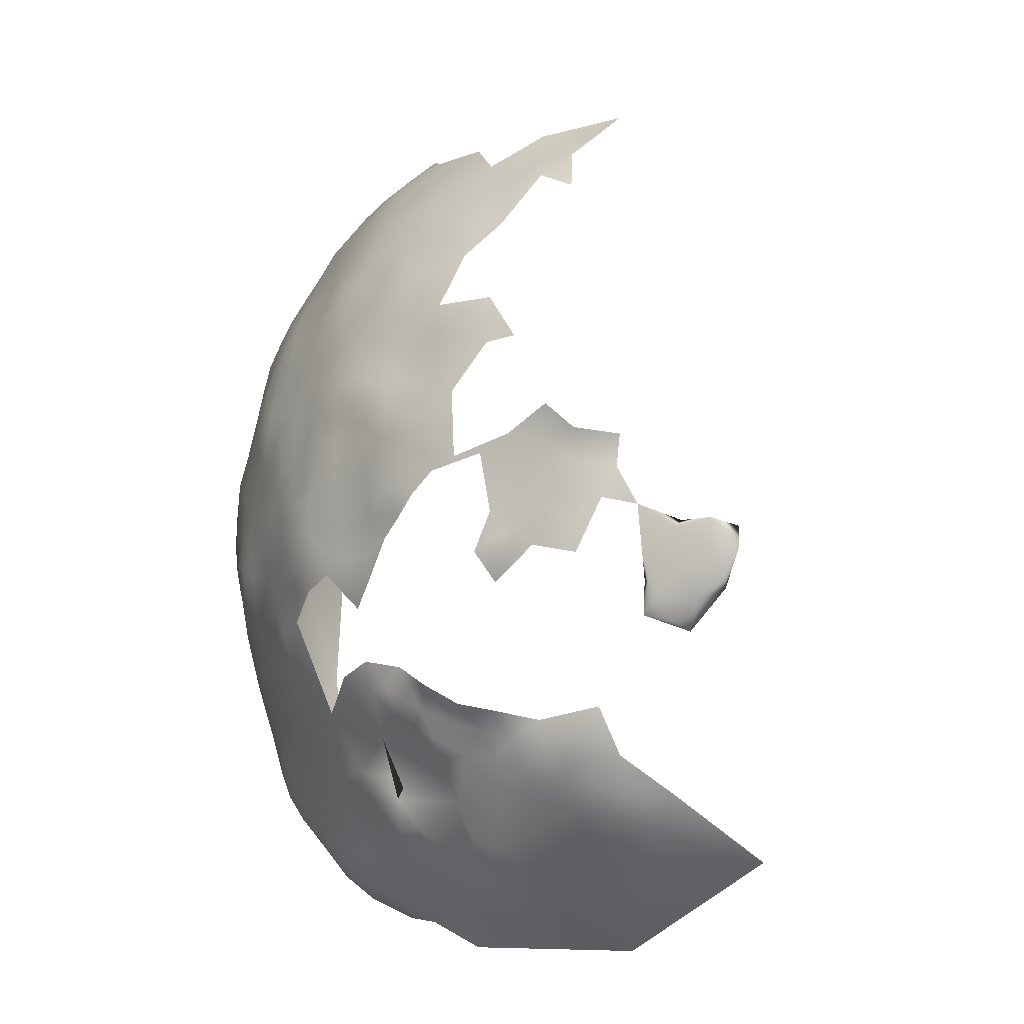
<metadata>
{"format":"obj","ext":"obj","renderer":"f3d","projection":"perspective","resolution":1024,"background":"white","views":[{"elev":28.5,"azim":-80.0,"up":"+Y"}]}
</metadata>
<code>
v -405.7 187.7 243.4
v -405.7 183.8 240.6
v -406.2 180.1 237.9
v -409.9 181.3 240.3
v -409.8 177.9 238
v -413.2 178.9 240.3
v -413.3 182.4 242.6
v -416.6 180 242.7
v -416.6 183.5 245
v -413.1 186 245
v -416.4 186.9 247.5
v -412.8 189.4 247.7
v -416.3 190.1 250.2
v -412.7 192.6 250.9
v -409.2 192 248.4
v -409.4 188.8 245.3
v -409.8 185 242.7
v -419.9 181.1 244.9
v -419.8 184.4 247.3
v -406.4 176.8 235.8
v -413.1 175.4 238.1
v -413.1 172.1 235.9
v -416.4 173.1 238.1
v -416.5 176.6 240.3
v -409.6 170.9 234
v -416.3 170 236.2
v -419.8 174.2 240.2
v -420 177.7 242.5
v -423.2 178.7 244.8
v -423.2 175.1 242.5
v -426.5 176 245
v -426.6 179.7 247
v -419.5 165.8 236
v -423.1 168.8 238.8
v -419.6 170.8 238.1
v -422.9 172 240.2
v -426 169.8 241
v -405.4 194.4 249.4
v -409 195.1 251.8
v -405.6 191.2 246.1
v -402.2 190.2 244.4
v -398.4 188.2 242.3
v -393.3 187.2 240.9
v -390.1 189.2 241.9
v -390 192.4 244.4
v -389.8 195.9 247.5
v -386.3 190.6 242.8
v -386 194.1 245.9
v -386.7 186.3 239.5
v -381.8 185.4 238.6
v -382.2 181.3 236.2
v -382.5 189 241.6
v -382.2 192.3 244.6
v -378 190.4 243.1
v -401 193.3 246.9
v -401.6 196.7 250.3
v -397.7 196 248.6
v -397.7 198.7 251.7
v -393.7 197.5 249.6
v -405.2 197.5 252.7
v -412.6 195.7 254.2
v -416.3 193.3 253.5
v -402.7 175.3 234
v -409.7 174.4 235.8
v -406.3 173.2 233.8
v -402.9 178.6 235.9
v -389.7 199 251
v -393.8 200.3 253.2
v -389.6 201.8 255
v -390.2 204.5 258.9
v -394.1 205.8 261.3
v -389.5 207.3 263.8
v -385.4 203.3 256.8
v -380.6 201.7 255.2
v -385.6 197.6 249.1
v -426.3 172.6 242.8
v -419.8 190.7 252.7
v -382.1 177 233.7
v -377.7 178.7 235.1
v -386.6 179.6 235.1
v -409.1 198.2 255.4
v -385.3 200.6 253
v -429.2 170.2 243.3
v -428.3 166.4 240.6
v -394.3 193.9 246.1
v -393.3 190.4 243.1
v -432.4 167.6 243.7
v -429.6 177 247.7
v -429.4 180.5 250
v -382.4 195.7 247.6
v -381.9 198.7 251.1
v -378 193.7 246.2
v -397.4 201.6 255.5
v -401.5 199.7 253.9
v -413.1 198.4 257.6
v -416.3 196.3 256.7
v -398.3 204.6 260
v -393.4 203.2 257.3
v -402.7 171.3 232.4
v -402.3 166.5 230.7
v -406.5 169.5 232.3
v -410.2 166.1 232.3
v -399.2 169.7 231.2
v -395.7 167 229.8
v -395.7 171.4 231.3
v -391.9 169.5 229.9
v -391.2 165.3 228.6
v -391.7 173.5 231.9
v -388.5 167.6 229.1
v -384.3 164.6 228.5
v -399.2 173.3 232.6
v -395.5 175.3 233.1
v -399.3 177.1 234.4
v -396 179 234.9
v -400 181 237.2
v -394.2 182.7 237.6
v -391.7 177.6 233.8
v -405.1 200.6 256.7
v -432 181 253.3
v -429.6 183.8 252.3
v -429.8 173.1 245.2
v -432.2 170.5 245.6
v -432.8 173.9 247.6
v -373.7 175.5 234
v -377.6 174.3 232.7
v -368.6 173.7 234.5
v -364.2 170.6 234.4
v -363.9 165.6 232.5
v -368.5 168.6 232.2
v -368.4 163.6 230.3
v -372.3 161.1 228.6
v -372.7 166.4 230.1
v -364.5 160.5 230.4
v -372.9 171.2 232.1
v -376.8 164 228.6
v -368 159 228.8
v -369.2 154.7 227.6
v -363.9 155.9 229.3
v -359.4 158 231.5
v -364.8 150.7 228.1
v -377.3 168.9 230.2
v -435.4 165.4 244.8
v -387.3 175.5 232.5
v -413.3 169.1 234.3
v -383.1 172.7 231.4
v -387.7 171 230.4
v -419.8 193.8 256
v -422.9 191 255.5
v -423.1 187.9 252.4
v -426.6 185.7 251.9
v -426.1 182.9 249.2
v -426.7 188.4 255
v -422.8 182.1 246.8
v -425.9 191.6 258.3
v -422.4 194.2 258.7
v -425.3 194.7 261.6
v -419 196.7 259.2
v -421.9 197 261.7
v -425.4 197.5 264.8
v -428.3 194.5 264.9
v -418.6 199.5 262.9
v -419.8 187.7 249.8
v -423.1 185.2 249.5
v -415.7 199.1 260.5
v -429.5 188.9 258.9
v -432.1 178 250.8
v -434.9 178.8 254.3
v -435.4 174.7 251.2
v -434.5 182.1 256
v -428.1 192.1 261.2
v -433.7 161.5 242.4
v -437.4 162.8 245.3
v -435.4 169.2 247.1
v -438.2 165.7 247.6
v -432.2 184.2 255.7
v -434.7 157.2 242
v -437 155.1 243.6
v -435.7 151 241.9
v -439.2 156.8 246
v -437.2 159.3 244.2
v -438 148 243.3
v -439.1 151.3 245.6
v -438.6 143.2 244.4
v -435.5 145 241.2
v -431.4 154.7 239.3
v -427.5 157.2 237.3
v -427.7 151.2 235.8
v -424.8 153.6 234.7
v -424.7 150.5 233.5
v -427 147.8 234.3
v -424 146.6 232.6
v -421.5 156.6 234
v -421.7 152.6 232.8
v -418.4 154.5 231.9
v -418.3 151 231.2
v -414.3 158 231.2
v -415 153.1 230.3
v -412 155 229.6
v -415.2 149.5 229.7
v -411.1 151.7 228.8
v -418.5 146.5 230.6
v -411 146.7 228.3
v -408.6 156.4 228.8
v -404.8 159.6 229.2
v -421.4 149.7 231.7
v -355.6 151.8 232.6
v -349.9 156.7 235.8
v -360.2 152.5 229.9
v -414.5 202.1 264.1
v -418 202.2 267.1
v -413.4 204.6 267.7
v -411 201.2 260.9
v -432 186.8 258.5
v -434.8 184.7 258.9
v -401 202.6 257.4
v -404.6 203.7 260.7
v -409 204.3 263.9
v -403.7 206.4 265.2
v -408.3 206.6 267.8
v -399.5 208.8 267.6
v -404 209.2 270.3
v -399.9 210.9 273
v -404.4 211.7 275.4
v -399.3 212.9 278.4
v -431.6 192 265.5
v -430.6 195.2 268.8
v -408.5 209.1 272.2
v -437.5 181.8 258.8
v -440.5 179.6 259.8
v -440.1 182.9 262.3
v -437.1 185.6 262.1
v -442.2 158.5 248.4
v -442.6 161.7 251.3
v -440 161.6 247.5
v -429.6 186.5 255.5
v -442.8 164.9 253.7
v -440.2 168.6 252.8
v -440.9 164.6 250.1
v -410.8 206.8 269.9
v -408.9 211.6 276.6
v -442 180.1 263.5
v -439.8 176 256.9
v -443.2 172.4 258.3
v -445 170 260.5
v -444.4 166.8 257.7
v -445.2 163.1 255.6
v -447.3 159.5 256.9
v -448.1 164.1 258.6
v -445.1 173.7 262.6
v -445 177.3 264.5
v -442.9 176.7 260.1
v -433.1 188.2 262.3
v -433.4 196 273.1
v -434.2 197.7 277.1
v -430.4 197.8 272.5
v -433.7 192.8 268.3
v -428.3 197.5 268.1
v -427.1 200 272.4
v -404.9 213.6 280.5
v -439.6 186.1 265.4
v -411.5 211.5 281.4
v -435.2 189.4 265.5
v -437.4 190.1 268.9
v -441.9 182.8 265.9
v -414.5 206 271.8
v -399.5 214.6 283.2
v -443.9 180.7 267.2
v -394.6 212.2 274.5
v -394 213.9 280.6
v -394.4 215.8 285.9
v -430.1 190.9 262.9
v -443.4 183.1 270.3
v -444.3 184.4 274.1
v -443.9 187.5 277.9
v -445.3 187.7 283.1
v -447.5 184.3 283.3
v -445.3 189.9 287.2
v -447.5 186.1 287.9
v -447.4 185.6 293.4
v -450.7 182.6 291.9
v -451.7 182.5 296.9
v -454 180.1 301.6
v -453.1 181.4 303
v -453.2 182.3 306.8
v -455.3 179.4 306.9
v -449.8 182.8 286.5
v -452.2 179.6 287.6
v -456.6 176.4 303.6
v -455.6 179.4 310.9
v -454.4 175.8 289
v -454.5 176.4 283.1
v -445.3 189.5 293.5
v -453.8 181.6 310.7
v -457.8 176.4 309.3
v -458.3 173.1 300.6
v -458.9 172.5 305.9
v -459.7 169.7 302.4
v -455.8 176.8 299.6
v -457.2 174.1 298.8
v -457.8 174.3 309.6
v -443 192.1 282.9
v -449.8 180.5 281.9
v -449.8 178.4 276.5
v -451.8 177.5 280.8
v -453.6 174.4 279.5
v -453.4 174 275
v -452.4 176.4 278.4
v -454.3 170 278
v -446.6 184 278.9
v -431.7 119.2 240.3
v -431.3 115.4 240.8
v -434.2 117.2 243
v -437.8 119.9 246.1
v -434 122.1 241.9
v -428.2 116.7 238.9
v -428.5 112.1 240.1
v -430.2 124 239.1
v -431.9 111.4 242.9
v -428.3 108 242
v -431.3 105.3 246
v -424.1 110.6 239.1
v -426.3 102.2 244.6
v -435 106 248.5
v -434.3 109.2 246.1
v -434.7 102.4 250.5
v -438.8 105.1 253
v -431 99.03 250.7
v -435.8 99.59 254.9
v -440.9 108.9 253.5
v -443.8 109.5 258.8
v -443.6 112.9 254.6
v -441.2 112.5 251.3
v -438.1 108.9 249.6
v -443.4 115.7 252.8
v -441.3 116.9 250
v -437.6 112.9 247.1
v -445.2 117.6 255.6
v -459.5 170 299
v -459.2 168 305.3
v -464.1 142.4 286
v -465.2 141.9 290.7
v -464.1 137.2 286.8
v -464.8 146 288.4
v -462.7 141.5 280.6
v -463.5 146 283.5
v -462 146.4 279.3
v -463.7 149.9 286.1
v -462.3 149.9 281.8
v -461.4 153 285.3
v -461.8 154.2 278.6
v -461 150.1 277.2
v -464.8 149.7 291.1
v -460.7 145.7 274.7
v -465.5 145.9 293.8
v -465.6 145.5 298.7
v -465.8 141.9 296.2
v -464.5 150.7 296.9
v -465.3 139.2 301.8
v -464.7 136.2 293.9
v -459.3 143.3 271
v -460.2 137.1 273.6
v -459.1 146.9 270
v -459.4 150.2 272.1
v -457.4 150.1 268
v -456.8 146.5 266.6
v -453.8 146.5 263
v -454.3 141.4 267.1
v -455.1 149.8 264.8
v -455.4 152.3 265.9
v -457.4 154.3 268.5
v -464.6 145.3 304.5
v -461.7 132.8 275.8
v -460.5 153.8 273.9
v -452.4 149.8 262
v -451.7 140.8 261.1
v -450 145.3 257
v -451.3 148.3 259.4
v -449.4 149.2 255.1
v -450.8 153 258.6
v -451.6 153.2 263.7
v -462.7 132 279.2
v -463.7 153 289.1
v -464.3 152.9 292.9
v -462.4 156.9 293.7
v -453.1 127 260.8
v -455.7 127.8 264.1
v -454.4 132.5 263.7
v -451.7 134 262.7
v -456.7 129.4 267.4
v -455.7 123.9 266.8
v -457.9 123.7 271.3
v -456.3 118 273.4
v -460.5 125.5 275.9
v -393.3 148.4 225.8
v -393.2 139.4 224.9
v -401.5 143.7 226.4
v -402.3 152.4 227.4
v -394.1 158.5 227.6
v -384.8 153.1 226.2
v -401.2 134.7 226
v -408.7 138.5 227.8
v -400.3 125 227.3
v -392.6 130 225.6
v -392.2 120.2 227.6
v -391.9 110.2 230.8
v -392 101.8 235.3
v -400.4 105.3 234.1
v -397.9 94.26 241.7
v -408.1 100.5 238.9
v -408.9 110.4 233.7
v -400.5 115.1 230
v -383.6 115.2 229.1
v -380.3 103.6 235.8
v -383 124.8 226.4
v -382.7 134.5 225.1
v -372.8 129.4 227.3
v -374.8 119.3 229.3
v -408.6 119.7 230.5
v -416.7 105.9 238.8
v -416.4 115.1 234.8
v -415.9 123.9 232.2
v -383 144 224.9
v -373.4 139.2 225.9
v -408.3 128.8 228.5
v -363.5 134.3 230
v -360.9 122.9 233.6
v -415.1 132.7 230.6
v -422.1 128.3 234.4
v -422.5 119.7 236
v -428.9 133.3 237.3
v -421.6 137.8 232.8
v -414.9 140.7 229.9
v -428.8 143.2 236.8
v -415.9 96.66 244.7
v -404.4 88.65 248.7
v -414.1 87.3 252.4
v -423.8 94.85 250.3
v -433.8 138.1 240.7
v -437.6 131.5 244.6
v -443.8 127.3 251.2
v -448.4 124.8 257.4
v -449.2 133 257
v -446.2 140.6 252.2
v -450.2 118 262.8
v -377.3 157.5 227.1
v -373.6 148.7 226.2
v -363.4 144 228.9
v -351.3 137.7 237
v -449.3 109.3 269.6
v -429.8 91.86 259.7
v -444.1 102.9 266.5
v -449.4 103.3 274.3
v -453.5 109 280.5
v -458.4 115.7 284
v -458.2 112.7 298.7
v -461.8 124.3 289.1
v -461.3 125.1 302.4
v -337.7 128.3 247.2
v -335.6 142.9 246.5
v -460 132.1 316.8
f 213 165 235
f 150 163 151
f 159 160 257
f 267 264 241
f 188 193 189
f 242 251 229
f 193 188 192
f 26 22 144
f 166 167 119
f 175 119 169
f 189 187 188
f 189 190 187
f 191 190 189
f 23 35 27
f 188 187 186
f 228 214 169
f 382 349 347
f 29 153 18
f 201 205 195
f 201 195 199
f 169 119 167
f 195 205 193
f 18 153 19
f 197 199 195
f 251 242 243
f 64 22 21
f 64 21 5
f 36 27 35
f 20 5 3
f 205 189 193
f 205 191 189
f 8 9 7
f 8 18 9
f 19 9 18
f 182 178 181
f 23 26 35
f 23 22 26
f 23 27 24
f 83 76 37
f 89 88 166
f 30 27 36
f 65 25 64
f 34 36 35
f 34 37 36
f 193 192 194
f 193 194 195
f 28 27 30
f 89 32 88
f 310 314 317
f 23 21 22
f 83 84 87
f 83 37 84
f 180 171 176
f 20 65 64
f 20 64 5
f 111 103 99
f 111 105 103
f 214 175 169
f 35 26 33
f 35 33 34
f 163 162 19
f 28 18 8
f 28 29 18
f 24 6 21
f 24 21 23
f 31 88 32
f 123 121 122
f 6 5 21
f 6 4 5
f 365 364 368
f 89 166 119
f 200 202 199
f 198 197 196
f 197 200 199
f 3 5 4
f 121 76 83
f 180 176 177
f 180 177 179
f 11 10 9
f 83 122 121
f 83 87 122
f 4 6 7
f 120 89 119
f 30 76 31
f 197 195 194
f 197 194 196
f 213 235 175
f 213 175 214
f 365 362 364
f 149 148 77
f 29 31 32
f 66 20 3
f 10 7 9
f 226 257 160
f 12 11 13
f 106 104 105
f 28 24 27
f 28 8 24
f 112 105 111
f 312 310 311
f 264 230 241
f 63 113 111
f 13 11 162
f 120 119 175
f 149 162 163
f 149 77 162
f 104 103 105
f 363 364 362
f 13 162 77
f 157 147 155
f 272 264 267
f 63 65 20
f 63 20 66
f 312 314 310
f 12 10 11
f 228 231 214
f 11 19 162
f 11 9 19
f 25 22 64
f 25 144 22
f 115 114 113
f 29 30 31
f 29 28 30
f 198 200 197
f 6 24 8
f 6 8 7
f 96 147 157
f 113 114 112
f 113 112 111
f 63 99 65
f 63 111 99
f 364 369 368
f 364 370 369
f 233 238 234
f 233 234 232
f 172 171 180
f 172 142 171
f 149 163 150
f 256 225 262
f 99 103 100
f 228 230 231
f 3 4 2
f 183 181 184
f 168 167 166
f 113 63 66
f 113 66 115
f 142 172 174
f 142 174 173
f 4 17 2
f 267 241 250
f 15 16 12
f 260 231 230
f 260 230 264
f 14 15 12
f 14 12 13
f 315 311 310
f 230 228 229
f 81 60 39
f 86 44 43
f 44 86 45
f 17 7 10
f 17 4 7
f 45 47 44
f 365 368 366
f 374 366 368
f 40 16 15
f 151 32 89
f 36 76 30
f 36 37 76
f 94 56 60
f 152 235 165
f 156 155 154
f 156 154 170
f 60 38 39
f 116 114 115
f 57 55 56
f 62 147 96
f 1 2 17
f 276 286 278
f 209 210 211
f 148 155 147
f 148 154 155
f 59 58 68
f 288 298 295
f 61 62 96
f 61 96 95
f 108 105 112
f 108 106 105
f 56 55 38
f 56 38 60
f 49 44 47
f 158 157 155
f 158 155 156
f 15 38 40
f 75 90 48
f 337 334 331
f 263 256 262
f 158 156 159
f 149 150 152
f 14 62 61
f 14 61 39
f 93 215 97
f 46 45 85
f 107 106 109
f 107 104 106
f 112 117 108
f 58 57 56
f 58 56 94
f 377 378 376
f 156 160 159
f 16 1 17
f 153 163 19
f 153 151 163
f 319 318 316
f 348 347 349
f 85 45 86
f 101 25 65
f 61 81 39
f 15 14 39
f 15 39 38
f 235 120 175
f 59 57 58
f 48 45 46
f 114 117 112
f 143 108 117
f 59 67 46
f 40 1 16
f 90 53 48
f 147 77 148
f 147 62 77
f 173 122 87
f 173 87 142
f 62 14 13
f 62 13 77
f 238 233 236
f 238 236 237
f 52 49 47
f 132 135 141
f 174 234 238
f 174 172 234
f 345 346 344
f 55 40 38
f 48 47 45
f 70 69 98
f 210 209 161
f 288 282 298
f 143 145 146
f 55 41 40
f 385 386 387
f 226 225 256
f 226 160 225
f 121 31 76
f 319 316 321
f 332 336 333
f 106 146 109
f 165 170 154
f 93 68 58
f 101 99 100
f 101 65 99
f 95 81 61
f 86 43 42
f 209 212 164
f 209 164 161
f 50 49 52
f 366 374 377
f 305 307 306
f 59 85 57
f 59 46 85
f 16 10 12
f 16 17 10
f 51 78 80
f 51 79 78
f 229 241 230
f 273 309 274
f 125 78 79
f 336 332 335
f 54 53 92
f 54 52 53
f 247 248 246
f 53 47 48
f 53 52 47
f 132 141 134
f 68 67 59
f 164 96 157
f 164 95 96
f 345 347 348
f 69 67 68
f 351 353 346
f 296 288 295
f 75 48 46
f 271 225 160
f 75 46 67
f 296 295 297
f 153 29 32
f 153 32 151
f 118 94 60
f 118 60 81
f 353 363 362
f 353 362 360
f 341 340 342
f 348 346 345
f 348 351 346
f 93 58 94
f 82 69 73
f 246 236 233
f 182 177 178
f 390 389 386
f 161 164 157
f 161 157 158
f 329 333 326
f 71 70 98
f 308 305 306
f 340 341 343
f 304 305 291
f 304 307 305
f 82 67 69
f 82 75 67
f 152 148 149
f 352 383 382
f 249 243 244
f 249 251 243
f 90 92 53
f 332 334 335
f 332 331 334
f 98 97 71
f 98 93 97
f 316 318 311
f 316 311 315
f 146 108 143
f 146 106 108
f 124 125 79
f 121 123 88
f 121 88 31
f 271 170 165
f 340 345 344
f 130 136 131
f 102 144 25
f 102 25 101
f 152 165 154
f 152 154 148
f 329 332 333
f 239 211 265
f 170 271 160
f 170 160 156
f 345 340 343
f 345 343 347
f 245 246 248
f 70 73 69
f 182 179 177
f 225 271 252
f 225 252 262
f 133 136 130
f 129 132 134
f 215 93 94
f 215 94 118
f 281 282 283
f 351 350 373
f 359 341 342
f 374 379 377
f 374 380 379
f 275 276 278
f 275 278 277
f 380 368 369
f 380 374 368
f 132 131 135
f 132 130 131
f 150 120 235
f 150 235 152
f 302 276 309
f 120 150 151
f 120 151 89
f 326 333 323
f 326 323 325
f 130 132 129
f 98 69 68
f 98 68 93
f 255 226 253
f 128 133 130
f 1 40 41
f 74 91 82
f 74 82 73
f 378 377 379
f 180 234 172
f 91 75 82
f 391 389 390
f 354 352 343
f 354 343 341
f 286 287 280
f 324 320 323
f 328 325 327
f 118 216 215
f 212 95 164
f 222 220 221
f 352 347 343
f 352 382 347
f 277 301 275
f 139 138 133
f 245 236 246
f 128 130 129
f 128 129 127
f 350 351 348
f 218 221 220
f 72 70 71
f 126 127 129
f 251 249 250
f 140 137 138
f 255 253 254
f 223 227 240
f 91 90 75
f 304 302 303
f 304 303 307
f 214 231 252
f 214 252 213
f 138 136 133
f 138 137 136
f 295 299 338
f 123 122 173
f 123 168 166
f 123 166 88
f 253 226 256
f 126 129 134
f 285 294 289
f 354 356 355
f 299 295 298
f 179 232 234
f 179 234 180
f 355 356 358
f 297 295 338
f 286 276 302
f 217 219 218
f 217 218 216
f 351 363 353
f 351 373 363
f 237 174 238
f 201 191 205
f 184 181 178
f 223 221 227
f 363 370 364
f 354 355 357
f 208 140 138
f 208 138 139
f 165 213 252
f 165 252 271
f 371 355 358
f 333 336 324
f 333 324 323
f 303 306 307
f 134 124 126
f 134 125 124
f 251 241 229
f 251 250 241
f 223 222 221
f 227 219 239
f 78 145 143
f 78 143 80
f 352 357 383
f 352 354 357
f 80 143 117
f 262 260 263
f 262 252 231
f 262 231 260
f 259 223 240
f 206 208 139
f 219 221 218
f 219 227 221
f 329 330 331
f 329 331 332
f 125 145 78
f 219 211 239
f 281 279 280
f 375 366 377
f 375 377 376
f 255 258 257
f 255 257 226
f 224 268 222
f 269 268 224
f 224 223 259
f 224 222 223
f 336 335 313
f 269 224 266
f 269 266 270
f 275 309 276
f 275 274 309
f 384 382 383
f 341 359 356
f 341 356 354
f 259 266 224
f 278 286 280
f 278 280 279
f 285 282 288
f 217 212 209
f 141 125 134
f 393 391 392
f 245 244 243
f 291 290 287
f 373 370 363
f 171 142 87
f 284 285 289
f 284 289 293
f 350 348 349
f 176 178 177
f 303 302 309
f 291 302 304
f 185 186 187
f 318 320 324
f 318 319 320
f 228 169 167
f 274 275 301
f 171 185 176
f 34 84 37
f 227 239 265
f 210 265 211
f 248 244 245
f 259 240 261
f 186 192 188
f 284 282 285
f 284 283 282
f 196 203 198
f 97 215 216
f 314 312 313
f 296 300 294
f 272 260 264
f 115 66 3
f 228 242 229
f 33 26 144
f 387 386 389
f 201 199 202
f 328 326 325
f 384 383 357
f 322 320 319
f 445 135 131
f 110 109 146
f 278 292 277
f 278 279 292
f 432 201 202
f 242 228 167
f 196 194 192
f 318 312 311
f 203 200 198
f 104 100 103
f 100 102 101
f 315 310 317
f 183 182 181
f 380 369 370
f 325 323 320
f 247 246 233
f 245 237 236
f 365 360 362
f 116 117 114
f 161 158 159
f 217 211 219
f 217 209 211
f 168 123 173
f 294 285 288
f 294 288 296
f 110 107 109
f 361 353 360
f 237 173 174
f 49 43 44
f 54 50 52
f 367 366 375
f 367 365 366
f 171 87 84
f 327 325 320
f 327 320 322
f 321 316 315
f 267 273 272
f 116 42 43
f 237 245 243
f 85 86 42
f 344 342 340
f 55 42 41
f 344 346 353
f 344 353 361
f 178 176 185
f 281 298 282
f 212 217 216
f 85 55 57
f 85 42 55
f 385 390 386
f 258 159 257
f 290 280 287
f 291 305 308
f 302 287 286
f 302 291 287
f 433 430 438
f 336 313 312
f 263 253 256
f 393 389 391
f 212 81 95
f 141 135 110
f 182 232 179
f 303 309 273
f 51 49 50
f 429 428 421
f 432 427 431
f 337 335 334
f 50 79 51
f 318 324 336
f 318 336 312
f 42 1 41
f 137 131 136
f 433 190 191
f 330 329 326
f 115 3 2
f 141 145 125
f 444 441 337
f 392 391 390
f 431 430 433
f 396 400 401
f 401 432 202
f 428 431 427
f 272 273 274
f 145 110 146
f 145 141 110
f 258 255 254
f 361 372 381
f 395 400 396
f 139 133 128
f 421 428 427
f 91 92 90
f 397 203 204
f 394 395 396
f 97 216 218
f 396 397 394
f 428 430 431
f 442 441 385
f 420 429 421
f 72 73 70
f 210 161 159
f 397 398 394
f 438 183 184
f 268 220 222
f 339 296 297
f 339 300 296
f 399 394 398
f 441 442 440
f 384 349 382
f 442 387 388
f 442 385 387
f 240 227 265
f 212 216 118
f 212 118 81
f 371 357 355
f 263 260 272
f 358 356 359
f 367 360 365
f 330 337 331
f 452 449 451
f 443 376 378
f 80 49 51
f 220 97 218
f 220 71 97
f 401 427 432
f 423 415 422
f 404 402 403
f 402 424 400
f 446 423 422
f 403 402 400
f 403 400 395
f 393 381 372
f 445 131 137
f 445 137 446
f 419 420 410
f 446 137 140
f 437 327 322
f 404 405 411
f 445 110 135
f 418 420 421
f 418 410 420
f 405 407 411
f 424 421 427
f 424 418 421
f 411 410 418
f 411 407 410
f 420 419 321
f 433 438 184
f 126 124 79
f 433 187 190
f 434 419 409
f 388 387 389
f 207 206 139
f 416 415 423
f 431 201 432
f 429 315 317
f 220 72 71
f 397 200 203
f 443 375 376
f 418 424 402
f 429 420 321
f 429 321 315
f 409 419 410
f 409 410 407
f 398 104 107
f 424 427 401
f 424 401 400
f 322 319 321
f 411 418 402
f 411 402 404
f 447 140 208
f 447 446 140
f 447 423 446
f 444 385 441
f 444 390 385
f 414 404 403
f 431 433 191
f 431 191 201
f 412 404 414
f 412 405 404
f 417 412 414
f 416 417 414
f 416 414 415
f 396 401 202
f 442 375 443
f 367 361 360
f 398 397 204
f 453 449 452
f 375 387 367
f 415 414 403
f 439 183 438
f 428 429 317
f 428 317 430
f 450 328 327
f 450 327 437
f 444 337 330
f 406 407 405
f 397 396 202
f 397 202 200
f 422 394 399
f 398 107 110
f 74 92 91
f 440 337 441
f 440 442 443
f 422 395 394
f 399 398 110
f 399 110 445
f 440 335 337
f 446 399 445
f 446 422 399
f 439 317 314
f 440 313 335
f 436 437 434
f 415 395 422
f 415 403 395
f 425 423 447
f 425 416 423
f 339 297 338
f 449 330 451
f 449 444 330
f 439 438 430
f 439 430 317
f 439 440 443
f 439 443 183
f 434 437 322
f 439 313 440
f 439 314 313
f 444 392 390
f 444 449 392
f 408 407 406
f 408 409 407
f 419 322 321
f 419 434 322
f 455 456 454
f 443 182 183
f 454 393 392
f 398 100 104
f 398 204 100
f 433 184 178
f 456 393 454
f 456 381 393
f 435 436 434
f 453 454 392
f 453 392 449
f 413 406 405
f 413 405 412
f 426 416 425
f 426 417 416
f 456 359 342
f 447 208 206
f 457 456 455
f 433 185 187
f 433 178 185
f 451 330 326
f 451 326 328
f 426 425 448
f 435 409 408
f 435 434 409
f 436 450 437
f 413 412 417
f 448 425 447
f 448 459 458
f 450 451 328
f 460 371 358
f 455 454 453
f 448 447 206
f 413 408 406
f 448 206 207
f 457 359 456
f 457 460 358
f 457 358 359
f 459 448 207
f 455 460 457
f 458 426 448
f 426 413 417
f 455 453 452
f 168 242 167
f 242 237 243
f 237 168 173
f 242 168 237
f 102 33 144
f 171 186 185
f 33 84 34
f 196 204 203
f 204 102 100
f 84 186 171
f 196 102 204
f 196 33 102
f 192 33 196
f 186 33 192
f 186 84 33
f 49 116 43
f 116 80 117
f 80 116 49
f 115 42 116
f 42 2 1
f 115 2 42
f 300 289 294
f 293 283 284
f 281 299 298
f 300 293 289
f 283 299 281
f 299 339 338
f 300 283 293
f 299 300 339
f 299 283 300
f 381 344 361
f 381 342 344
f 342 381 456
f 361 393 372
f 388 375 442
f 361 389 393
f 389 375 388
f 387 361 367
f 387 389 361
f 389 387 375

</code>
